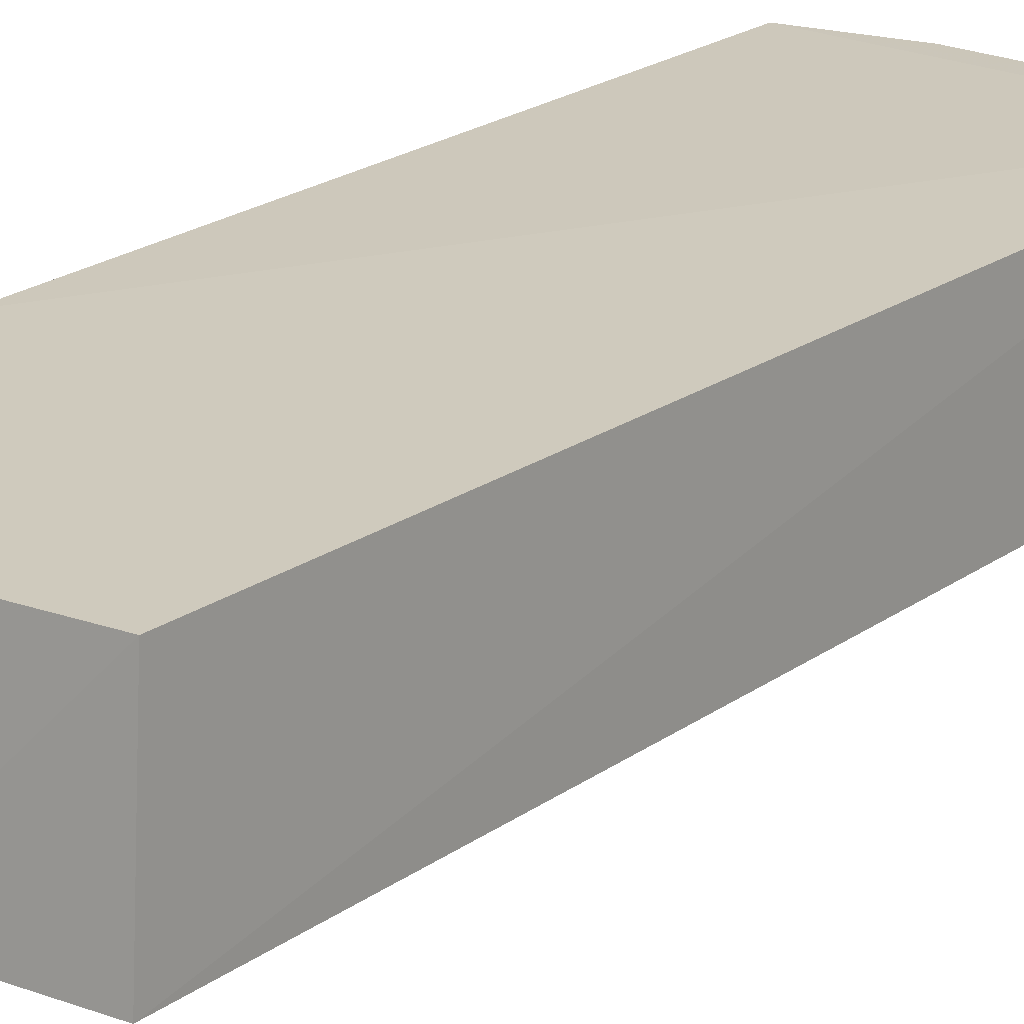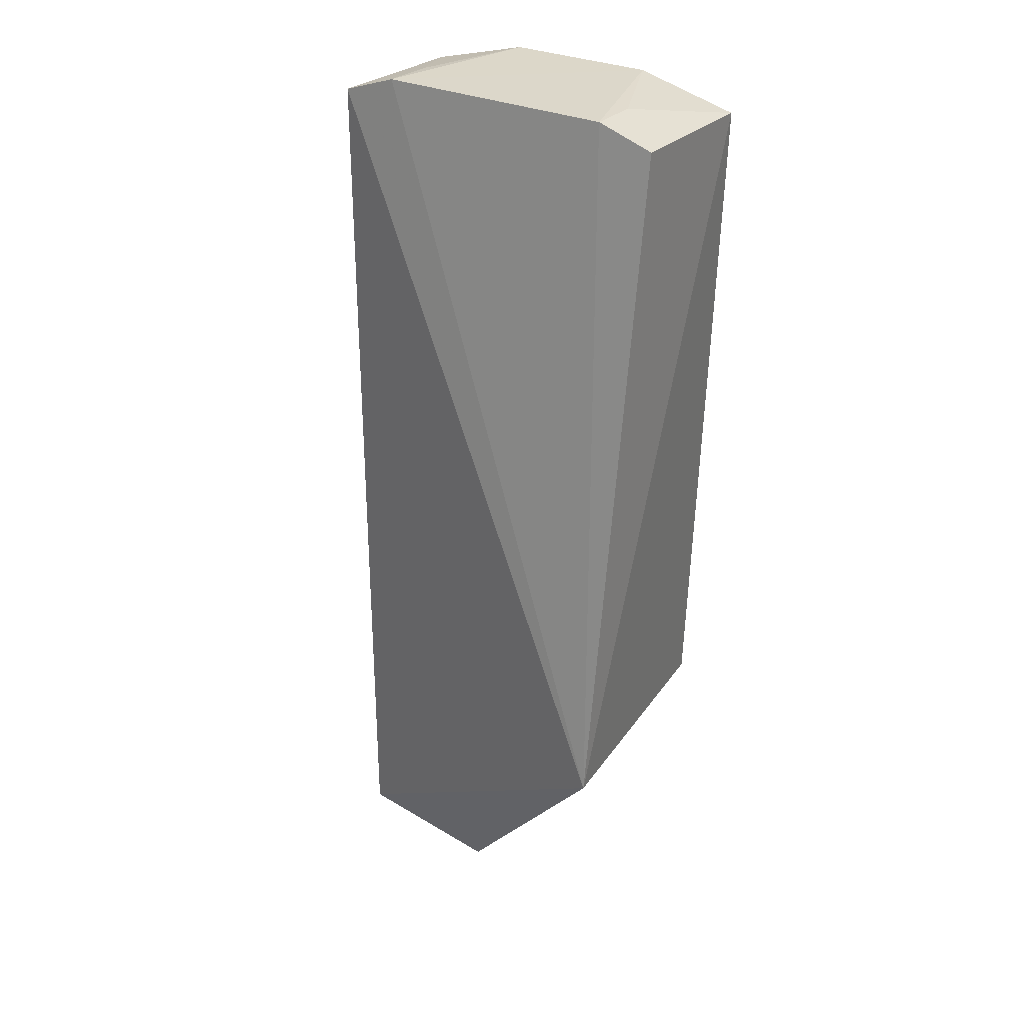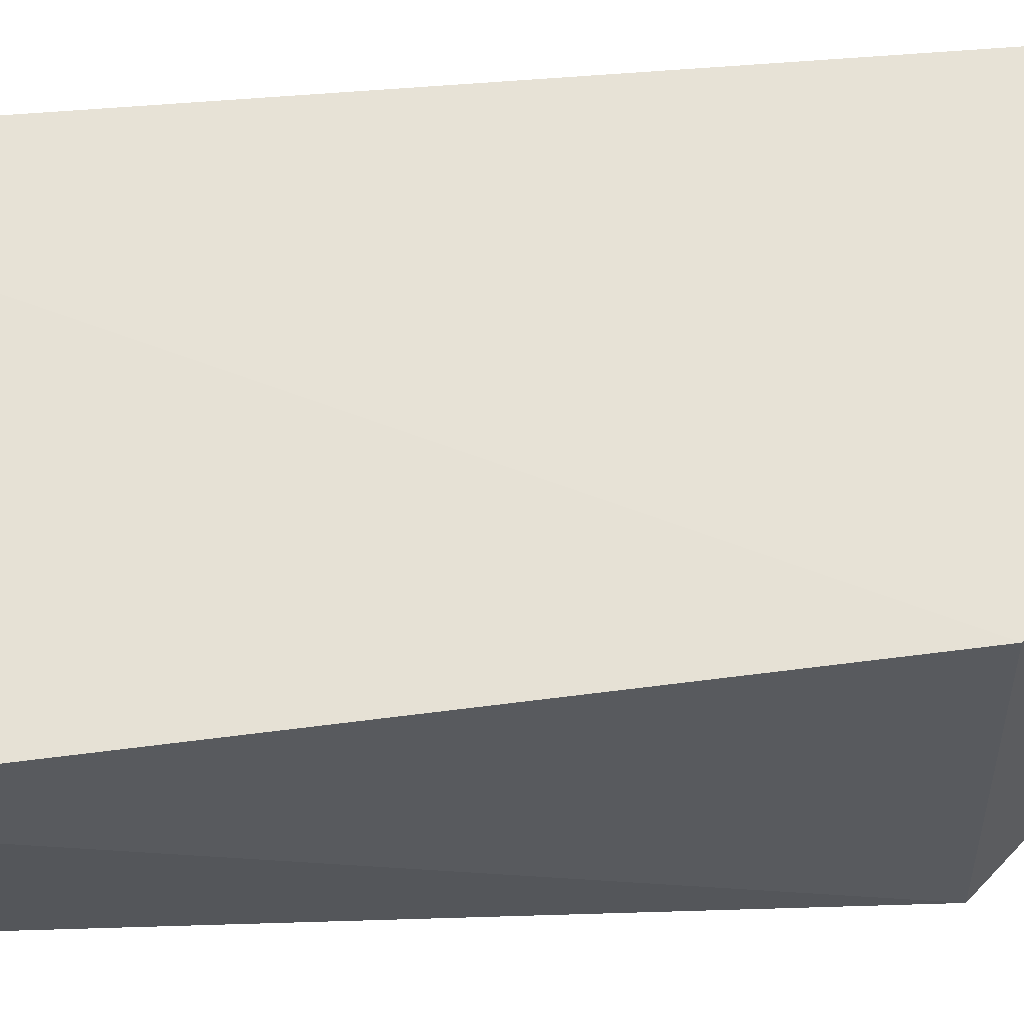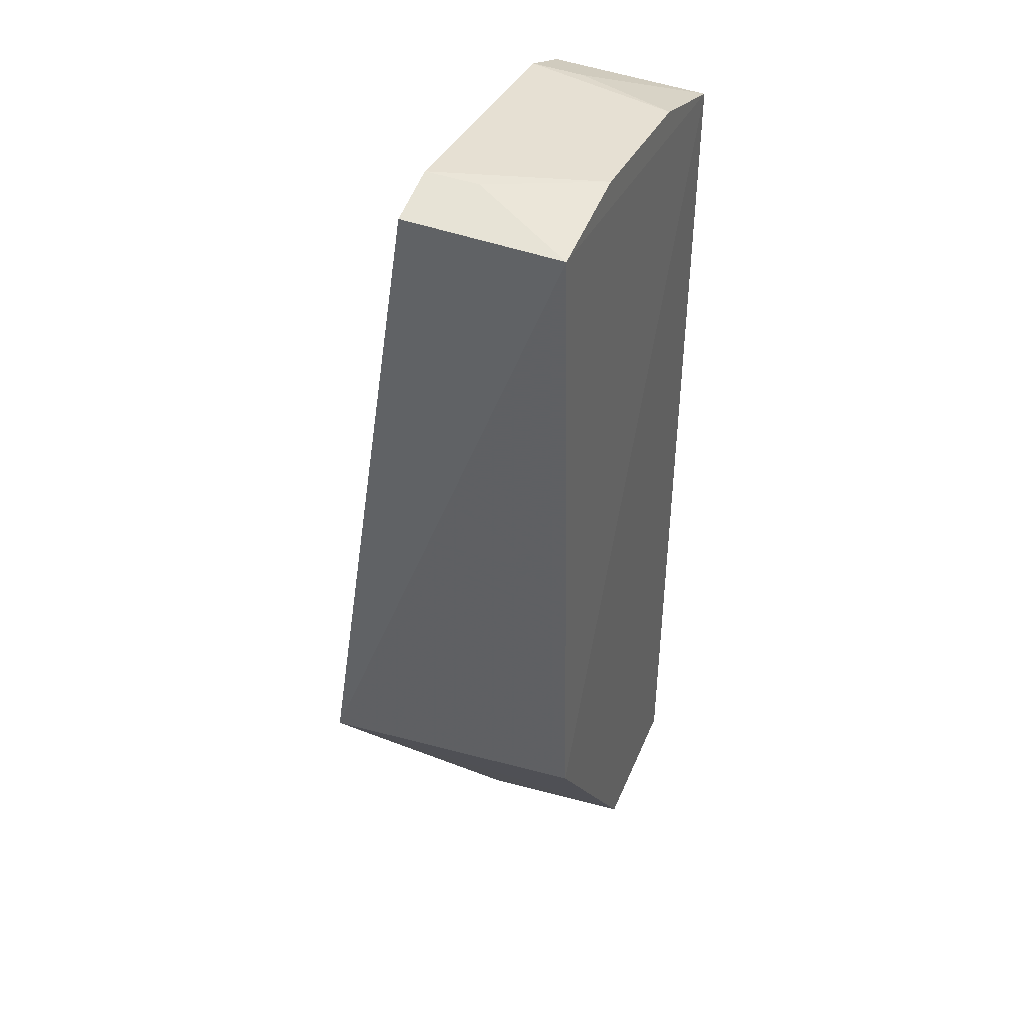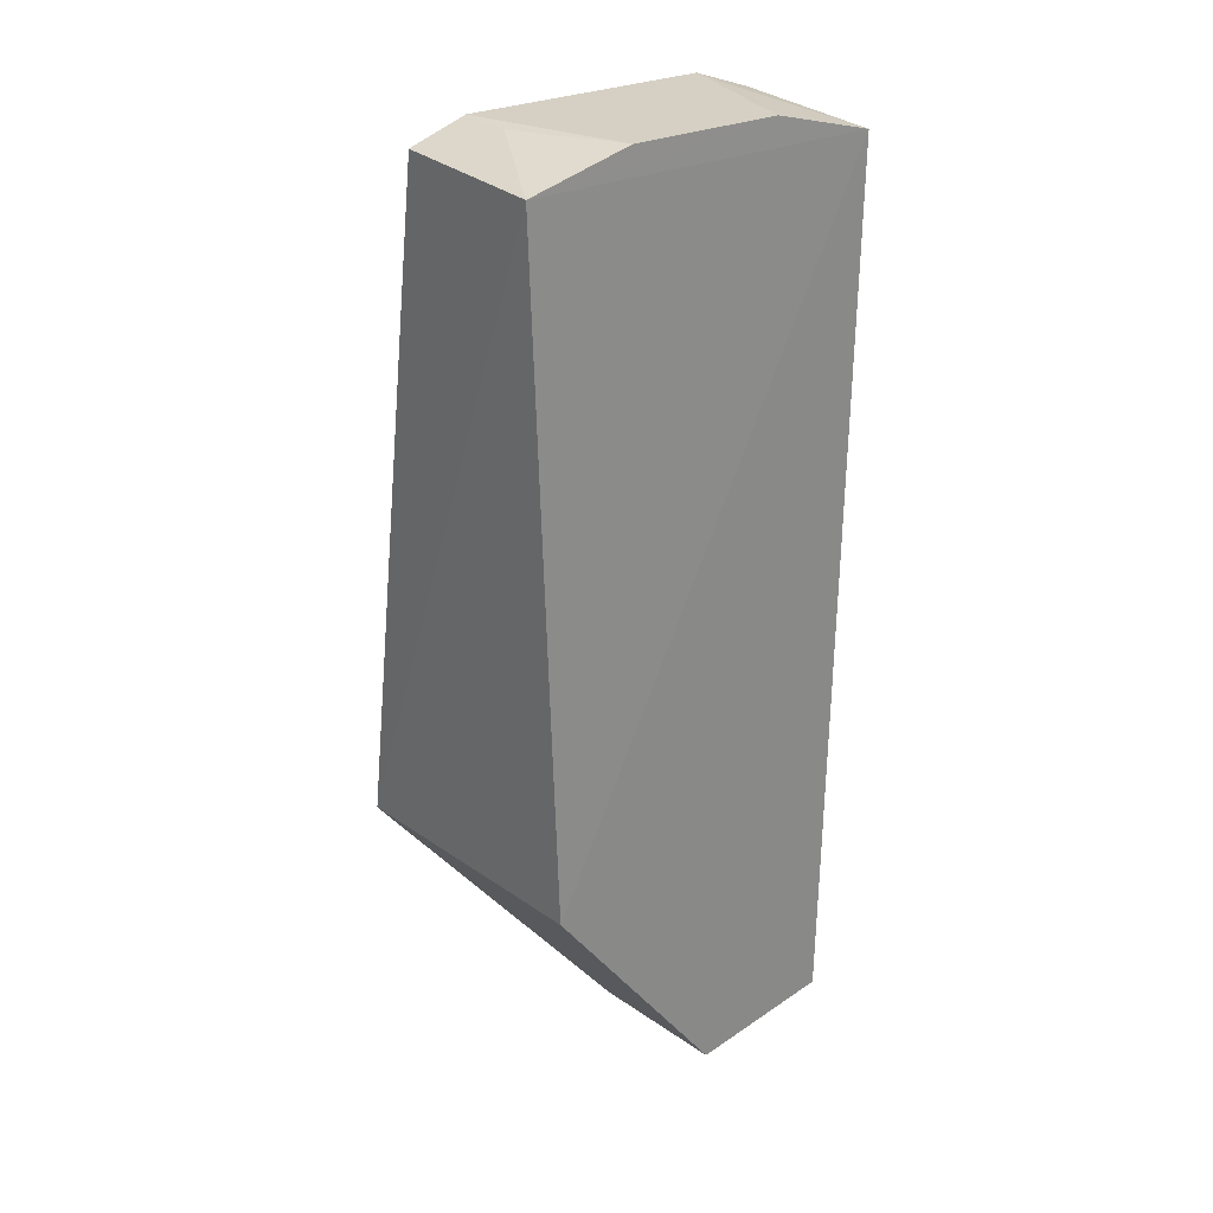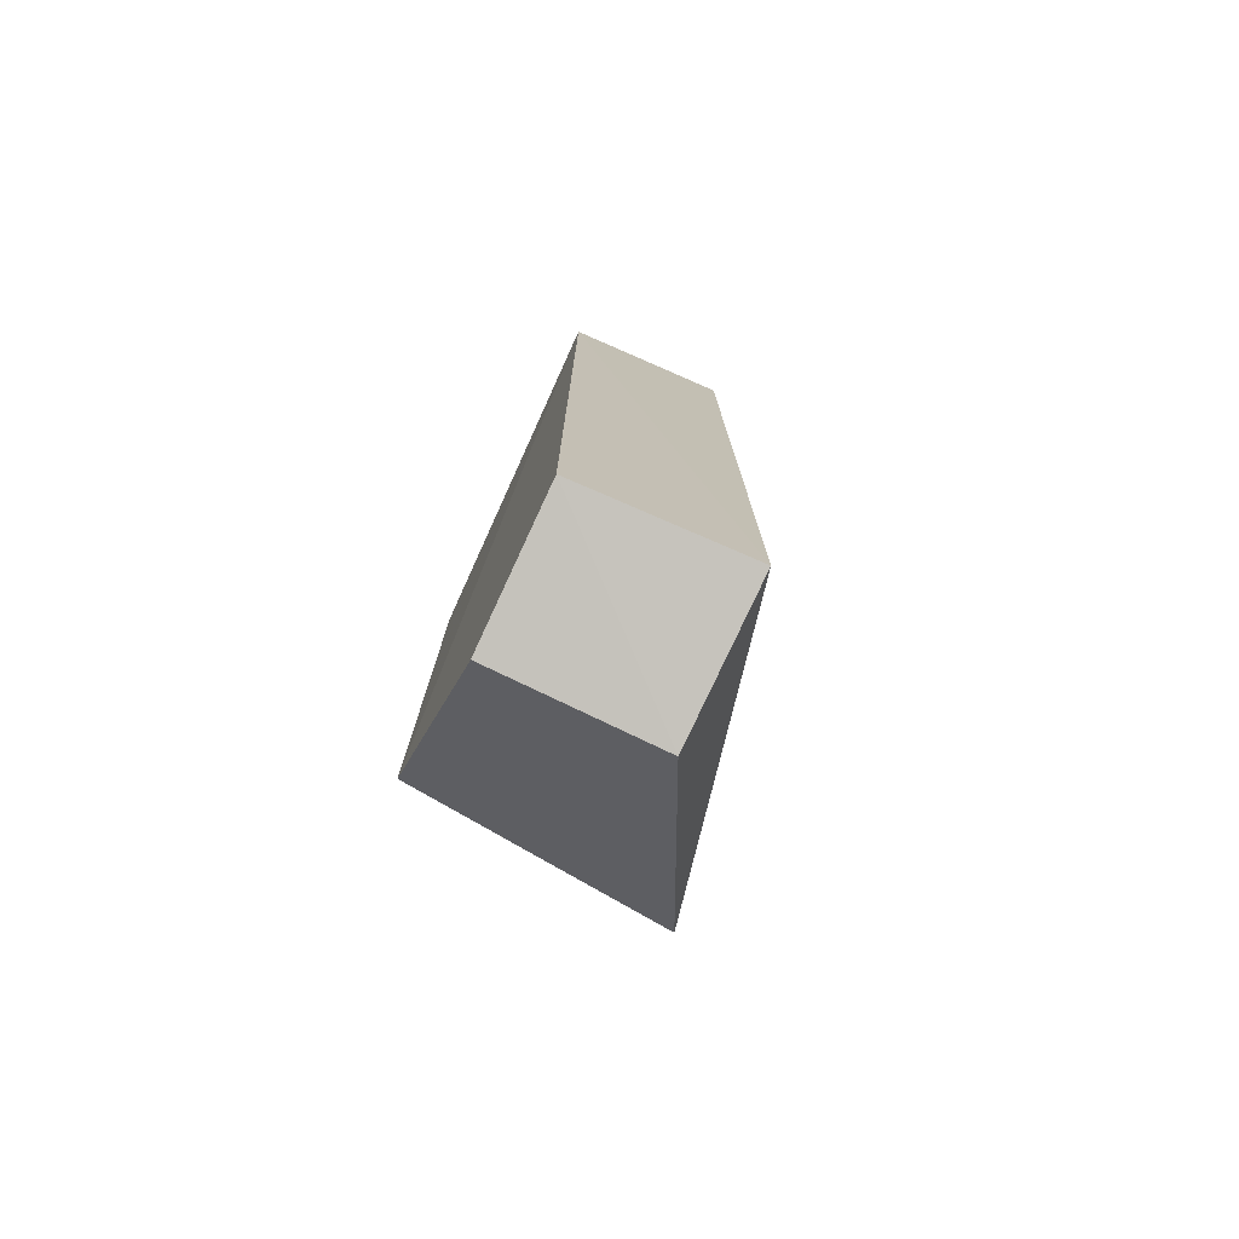
<metadata>
{"format":"obj","ext":"obj","renderer":"f3d","projection":"perspective","resolution":1024,"background":"white","views":[{"elev":22.0,"azim":39.8,"up":"+Z"},{"elev":29.9,"azim":-146.1,"up":"+Y"},{"elev":64.3,"azim":-95.3,"up":"+Z"},{"elev":39.0,"azim":-65.7,"up":"+Y"},{"elev":26.8,"azim":-37.0,"up":"+Y"},{"elev":-76.8,"azim":65.6,"up":"+Y"}]}
</metadata>
<code>
v 0.04713 -0.167 0.309
v 0.04871 -0.1718 0.2631
v 0.05032 0.0819 0.2649
v -0.02078 0.08799 0.3101
v -0.0514 -0.1072 0.2364
v 0.04976 0.08044 0.3103
v 0.007442 -0.1796 0.2645
v -0.04317 -0.1081 0.311
v -0.05011 0.08204 0.2649
v 0.02112 0.08798 0.3101
v -0.04955 0.08054 0.3103
v 0.007174 -0.1741 0.3097
v 0.0341 0.08748 0.2646
v -0.03391 0.08698 0.2797
v -0.0342 0.08743 0.2646
v 0.03399 0.08699 0.2797
f 5 3 2
f 6 1 2
f 6 2 3
f 7 5 2
f 7 2 1
f 8 1 6
f 11 8 6
f 11 9 5
f 11 5 8
f 11 10 4
f 11 6 10
f 12 7 1
f 12 1 8
f 12 8 5
f 12 5 7
f 13 3 5
f 13 4 10
f 14 11 4
f 14 9 11
f 15 13 5
f 15 5 9
f 15 9 14
f 15 14 4
f 15 4 13
f 16 13 10
f 16 10 6
f 16 6 3
f 16 3 13

</code>
